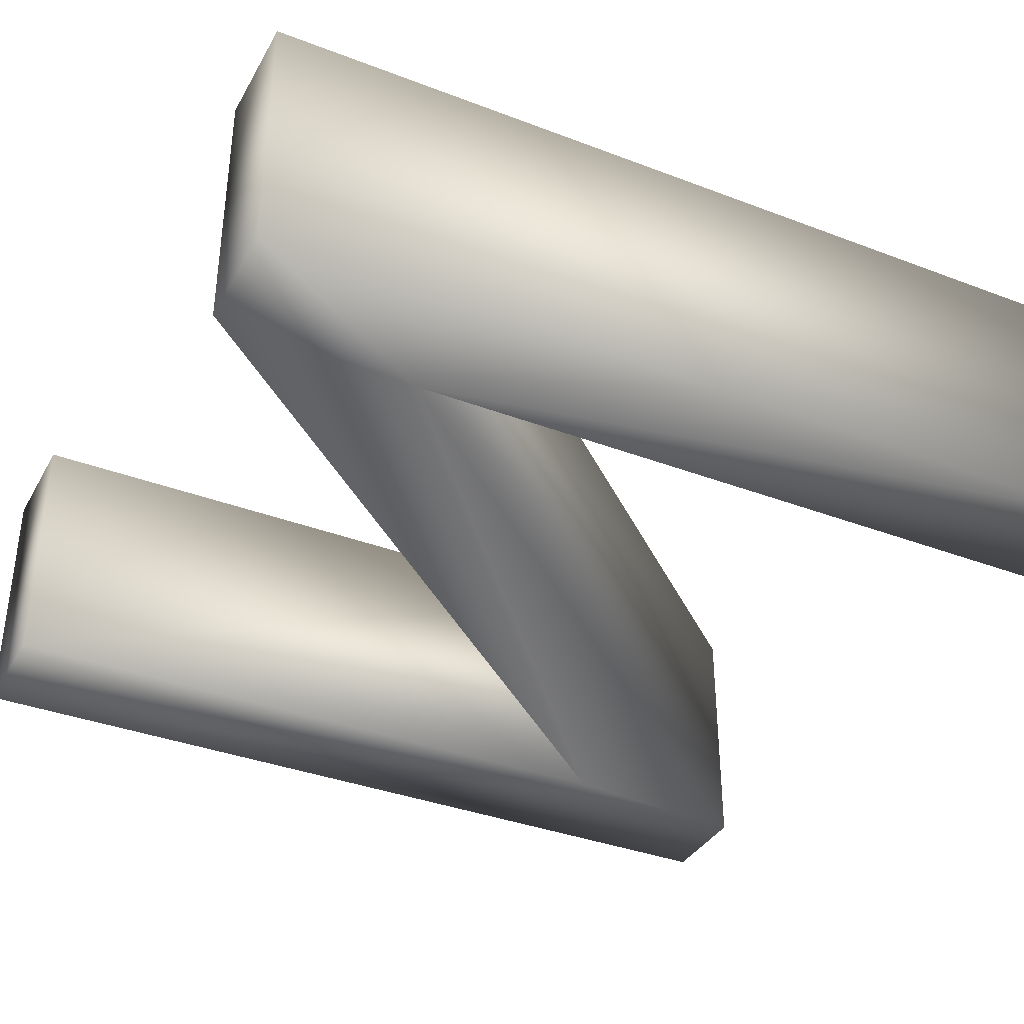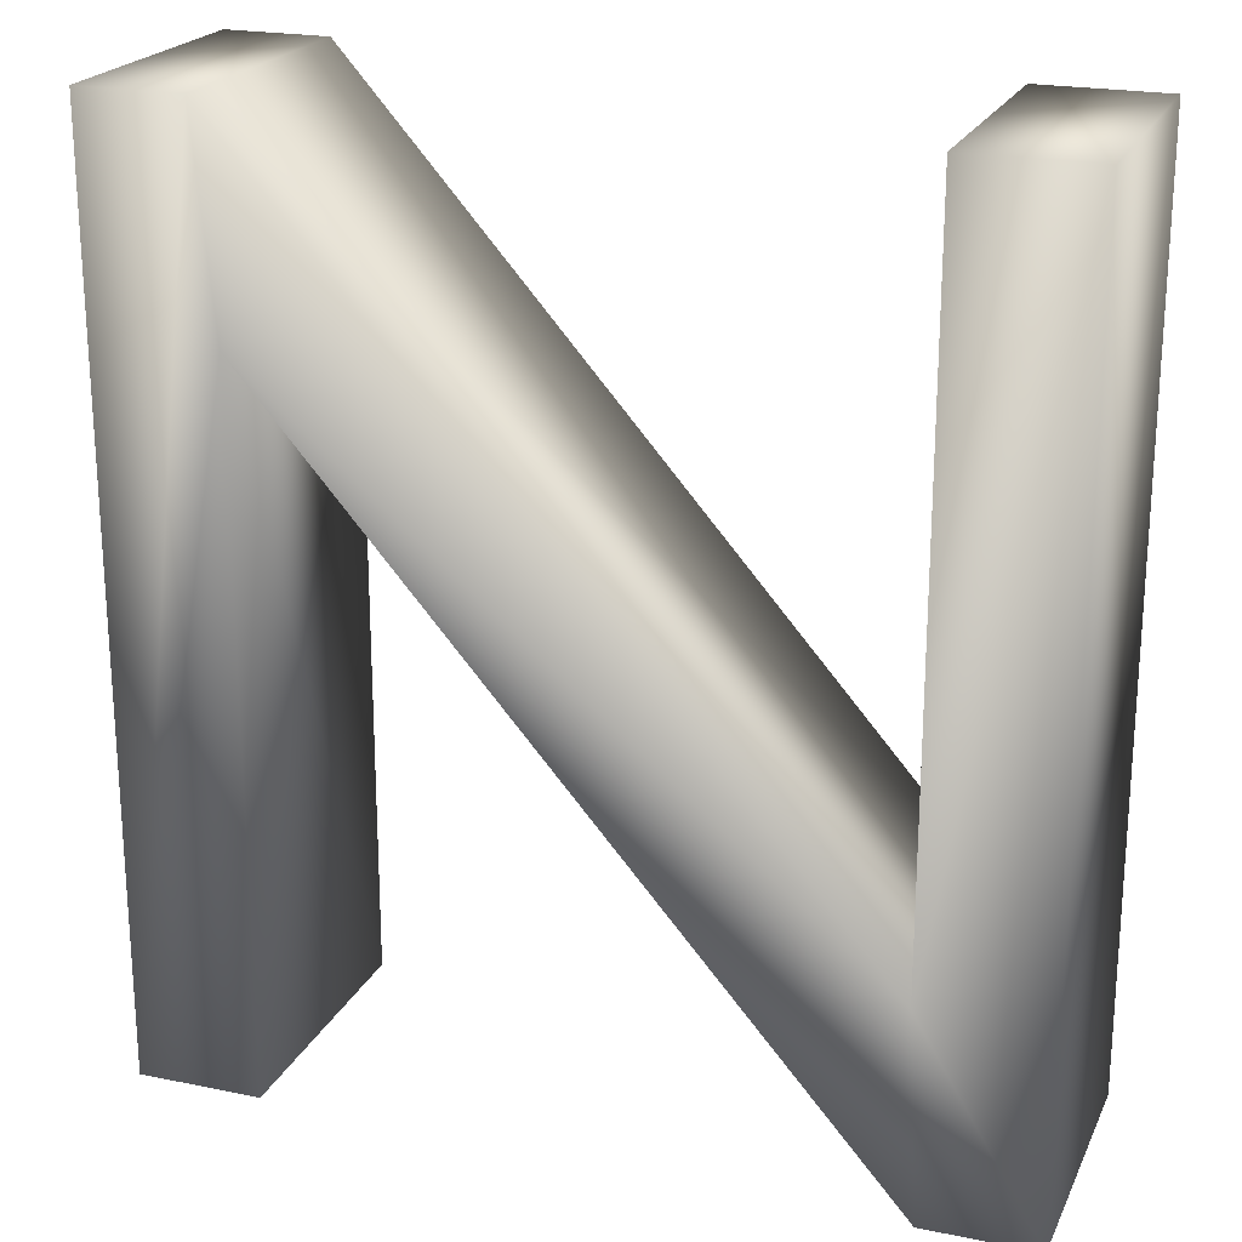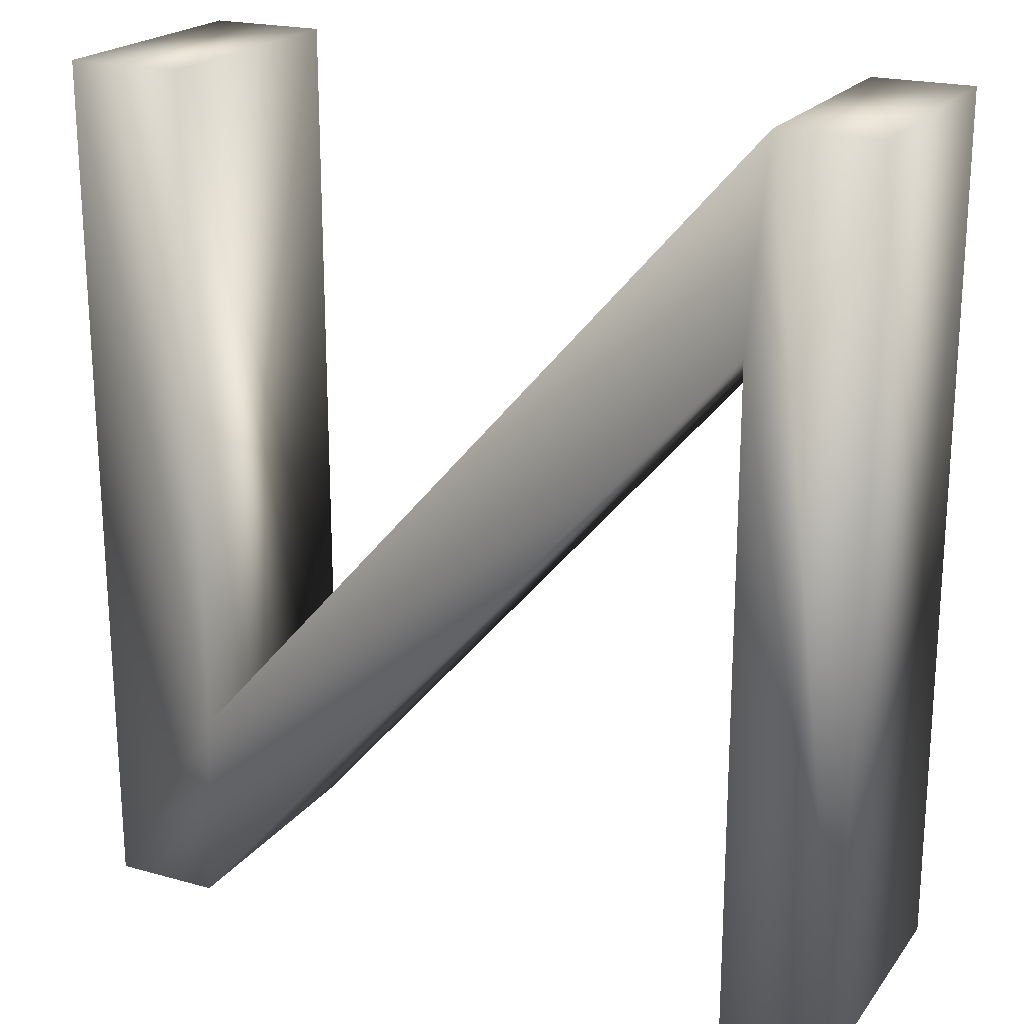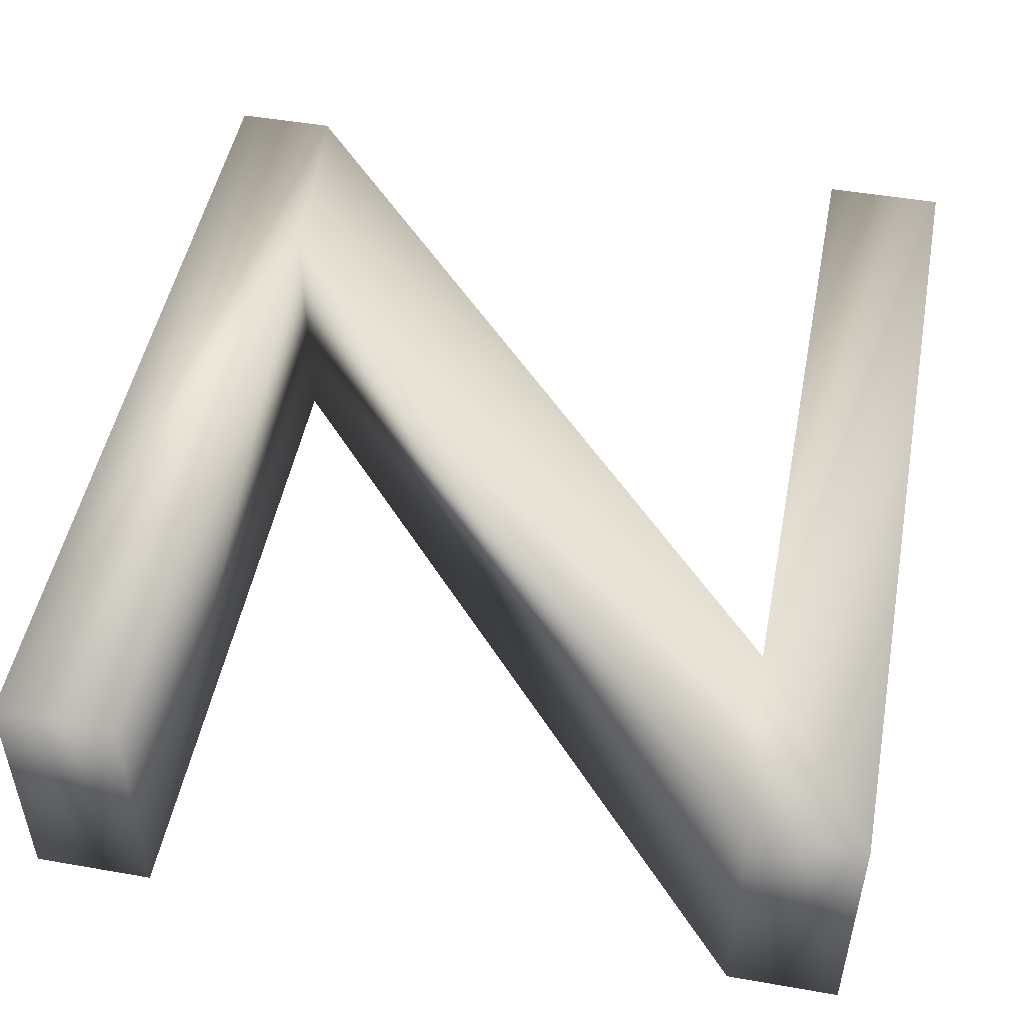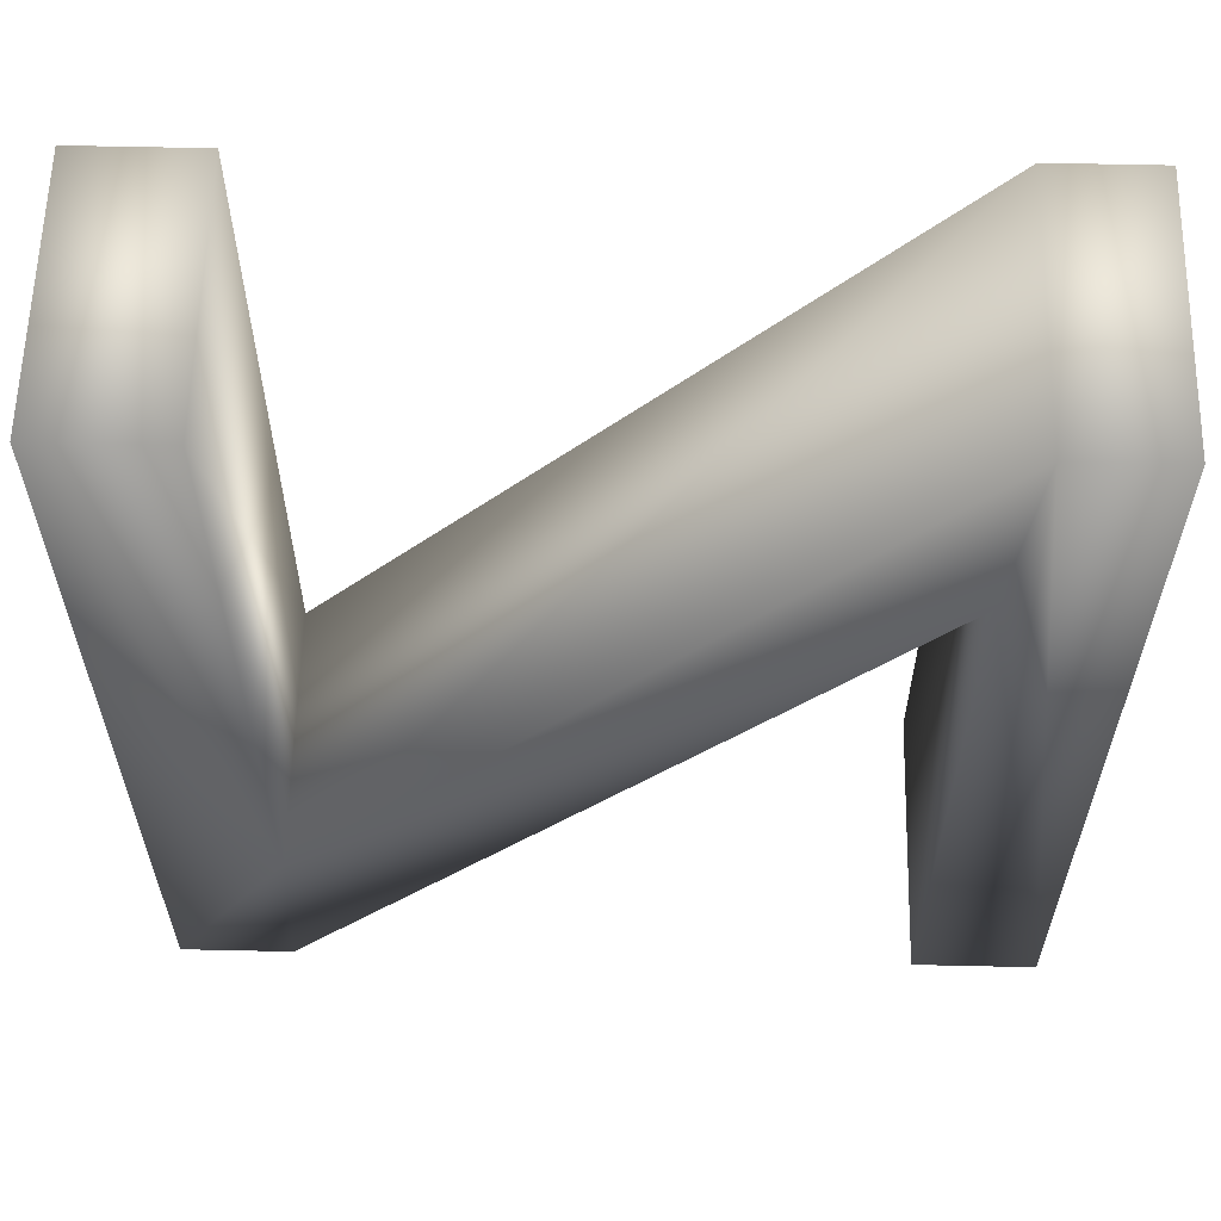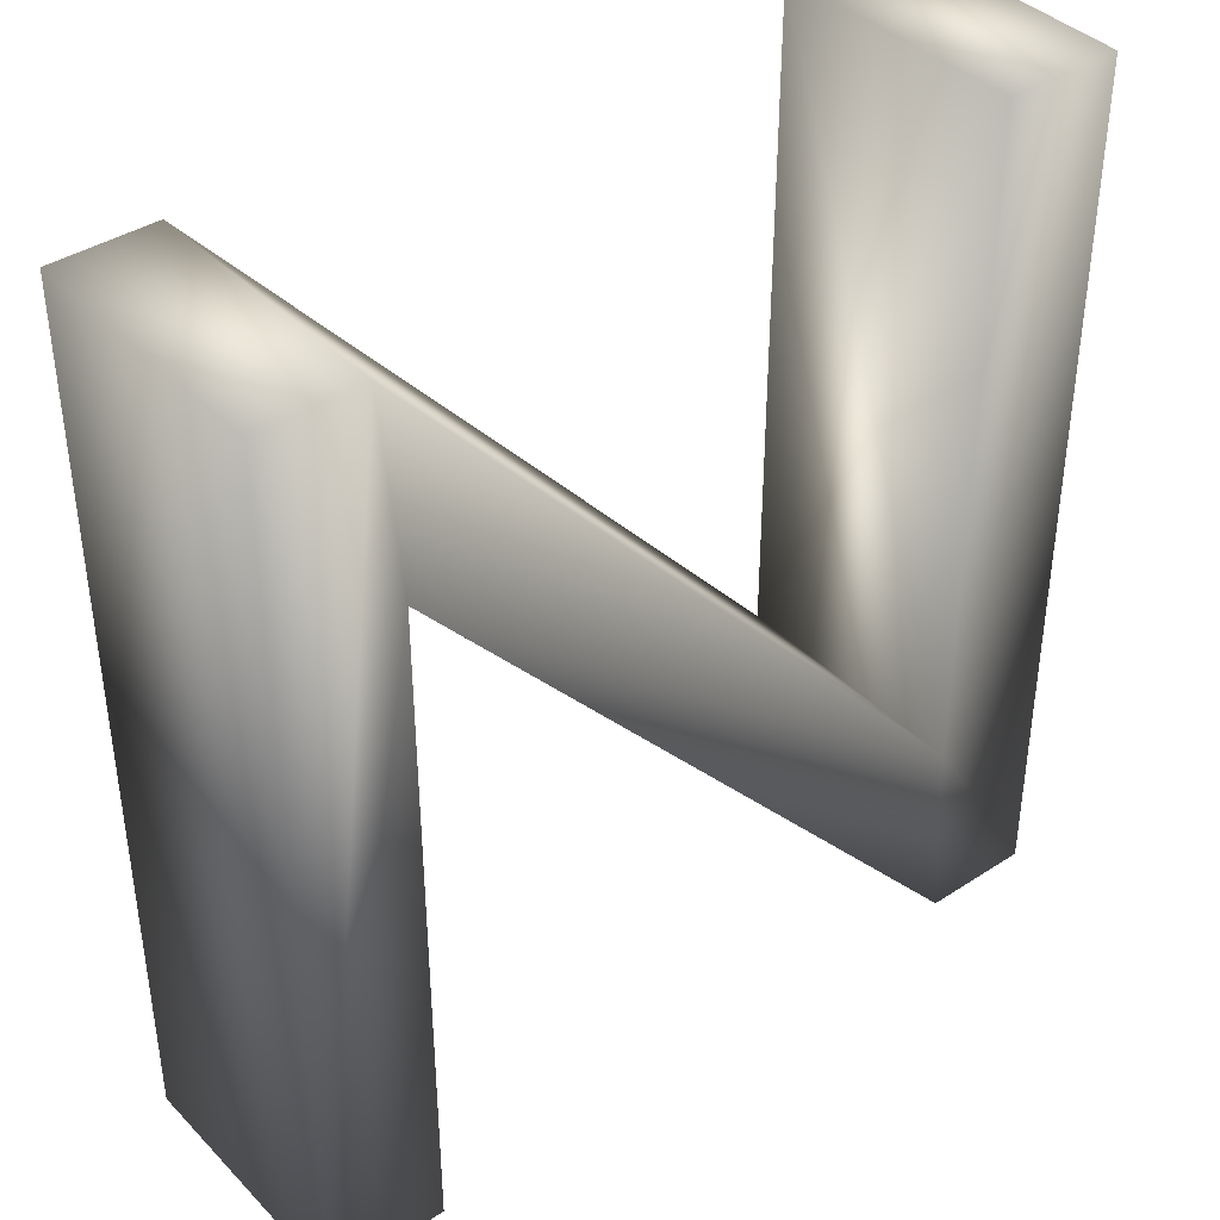
<metadata>
{"format":"obj","ext":"obj","renderer":"f3d","projection":"perspective","resolution":1024,"background":"white","views":[{"elev":-36.6,"azim":63.7,"up":"+Z"},{"elev":21.7,"azim":19.9,"up":"+Y"},{"elev":21.0,"azim":-153.6,"up":"+Y"},{"elev":49.4,"azim":10.9,"up":"+Z"},{"elev":60.1,"azim":-178.7,"up":"+Y"},{"elev":39.6,"azim":-39.0,"up":"+Y"}]}
</metadata>
<code>
o Font.001_Mesh
v 1.934 1.992 1.201
v 1.382 1.992 1.201
v 1.382 -1.176 1.201
v -1.39 1.992 1.201
v -1.858 1.992 1.201
v -1.858 -2.1 1.201
v -1.306 -2.1 1.201
v -1.306 1.05 1.201
v 1.43 -2.1 1.201
v 1.934 -2.1 1.201
v 1.934 -2.1 0
v 1.43 -2.1 0
v -1.306 1.05 0
v -1.306 -2.1 0
v -1.858 -2.1 0
v -1.858 1.992 0
v -1.39 1.992 0
v 1.382 -1.176 0
v 1.382 1.992 0
v 1.934 1.992 0
f 10 3 9
f 3 8 9
f 7 8 6
f 10 1 3
f 1 2 3
f 3 4 8
f 8 4 6
f 4 5 6
f 16 15 6 5
f 17 16 5 4
f 18 17 4 3
f 19 18 3 2
f 2 1 20 19
f 1 10 11 20
f 14 13 8 7
f 15 14 7 6
f 13 12 9 8
f 12 11 10 9
f 12 18 11
f 12 13 18
f 15 13 14
f 18 20 11
f 18 19 20
f 13 17 18
f 15 17 13
f 15 16 17

</code>
